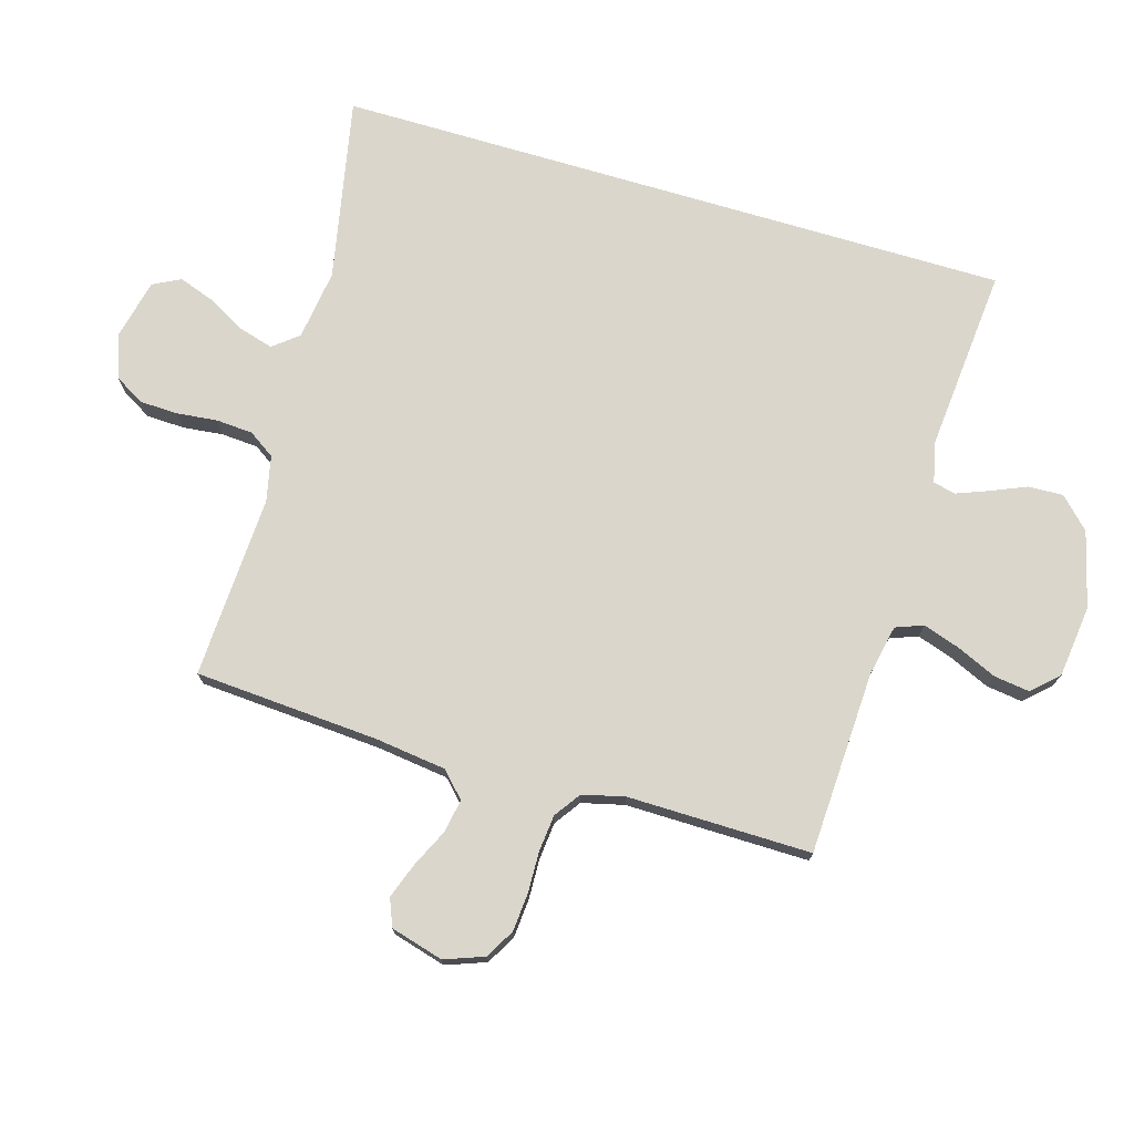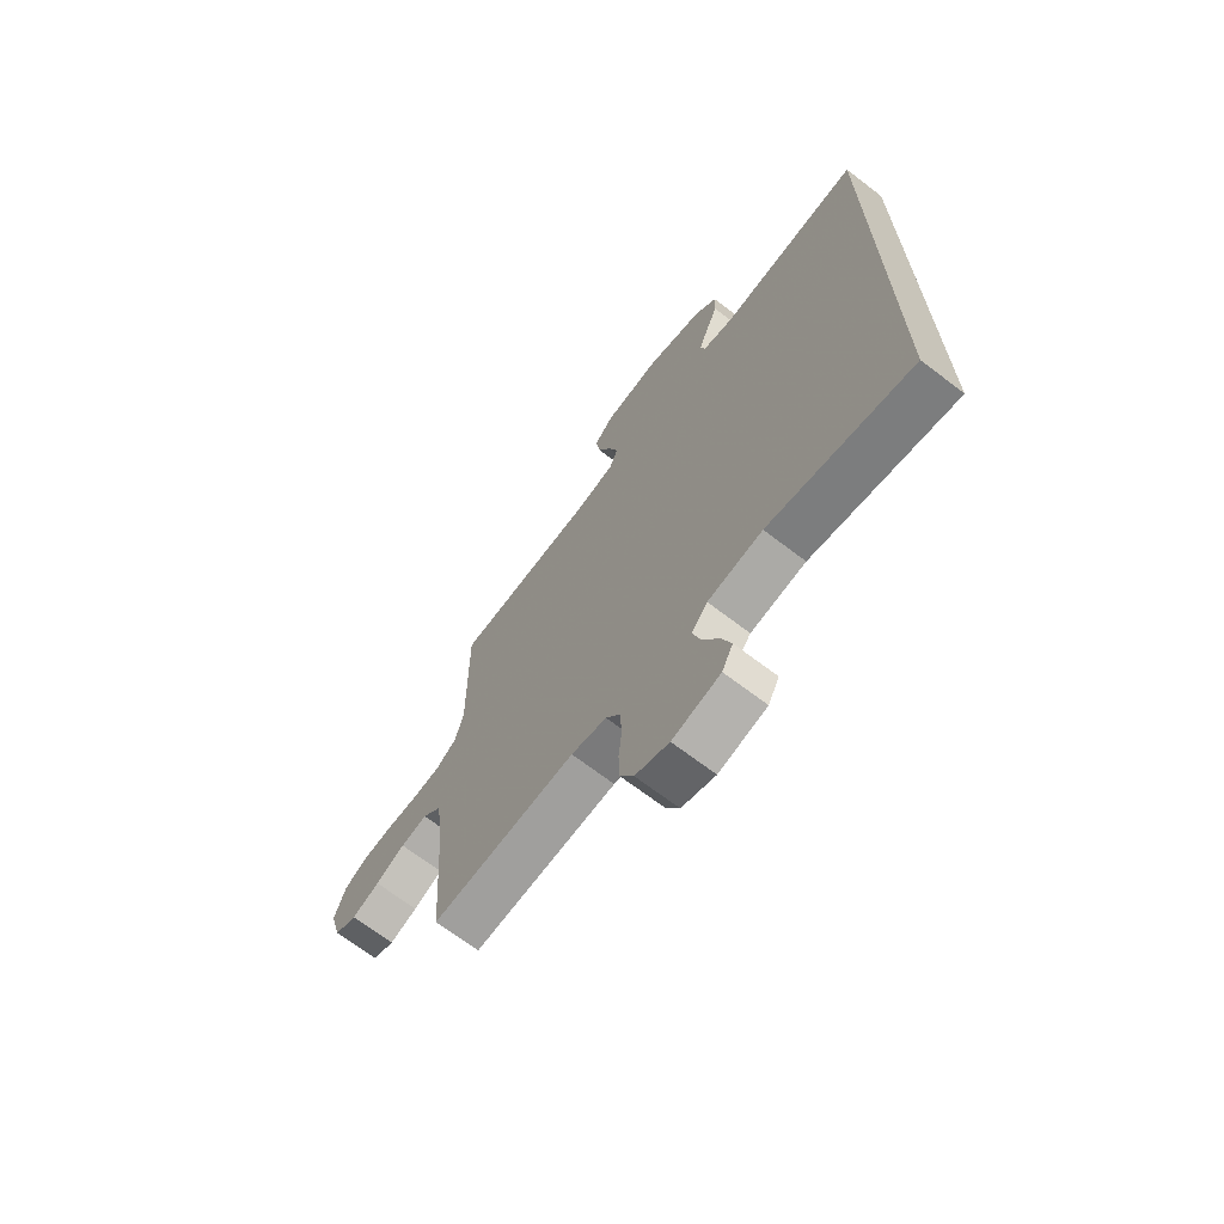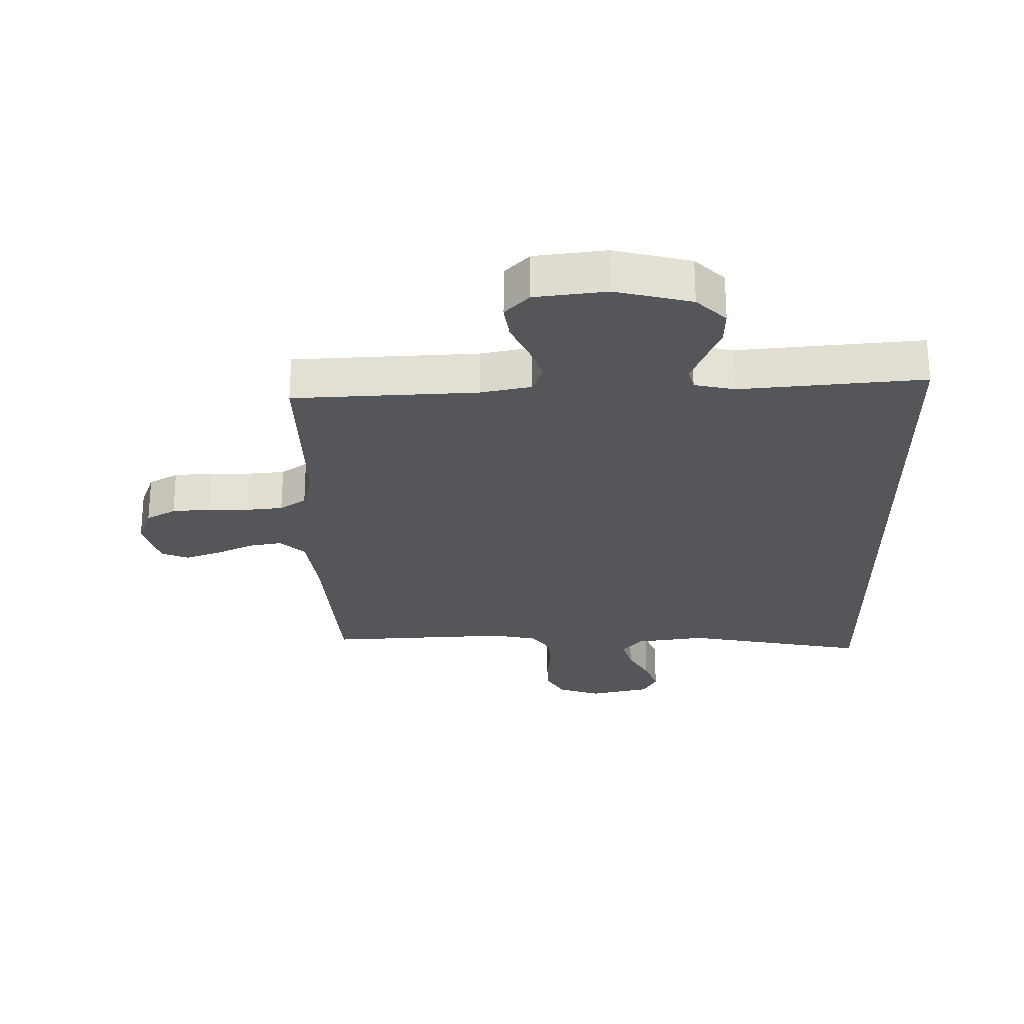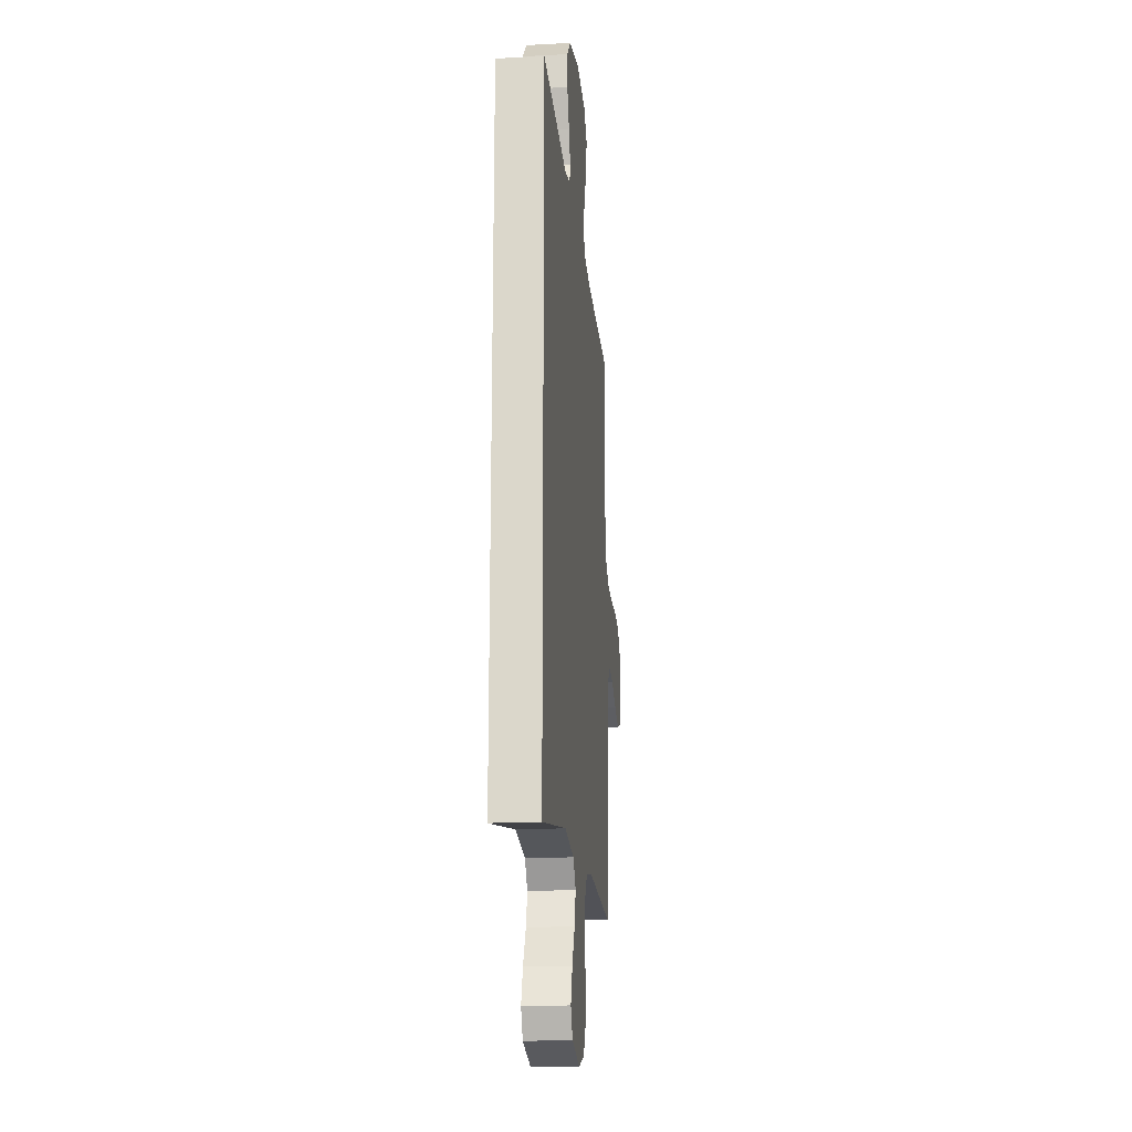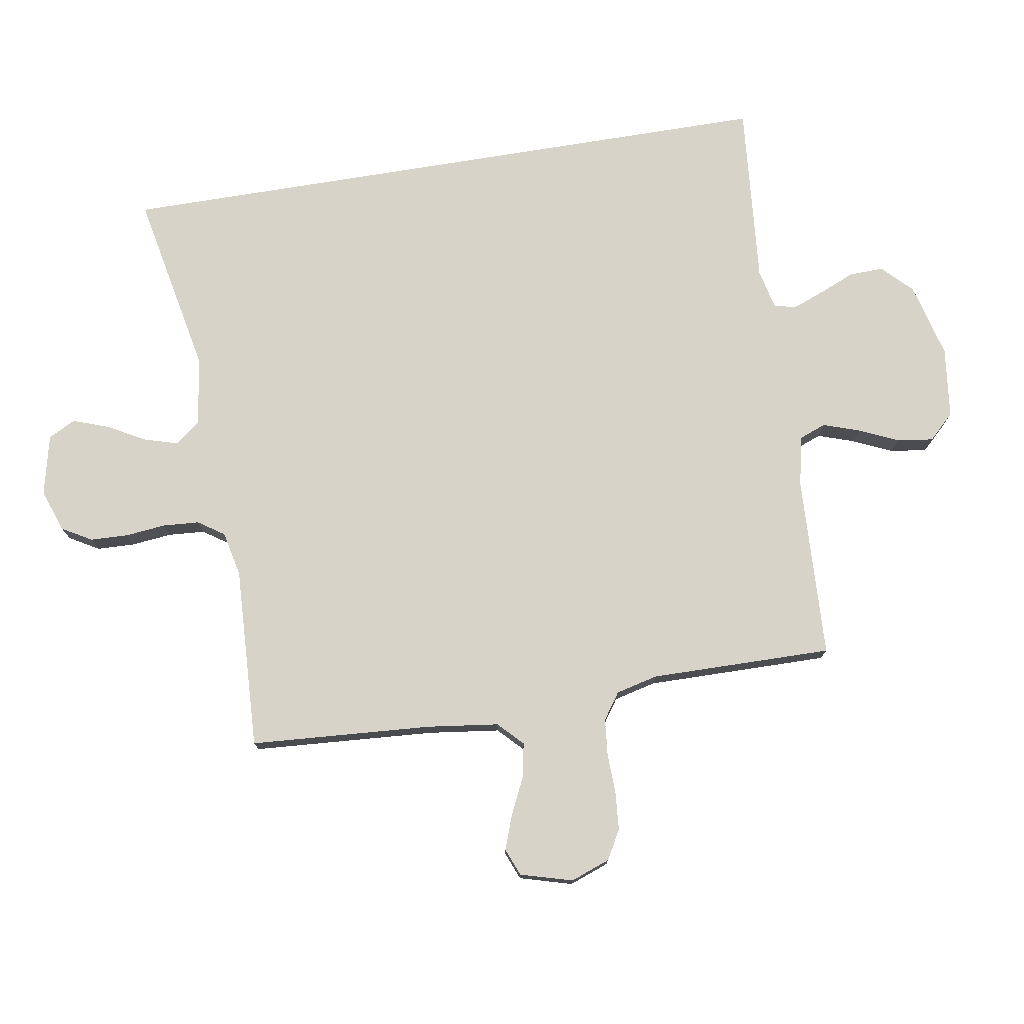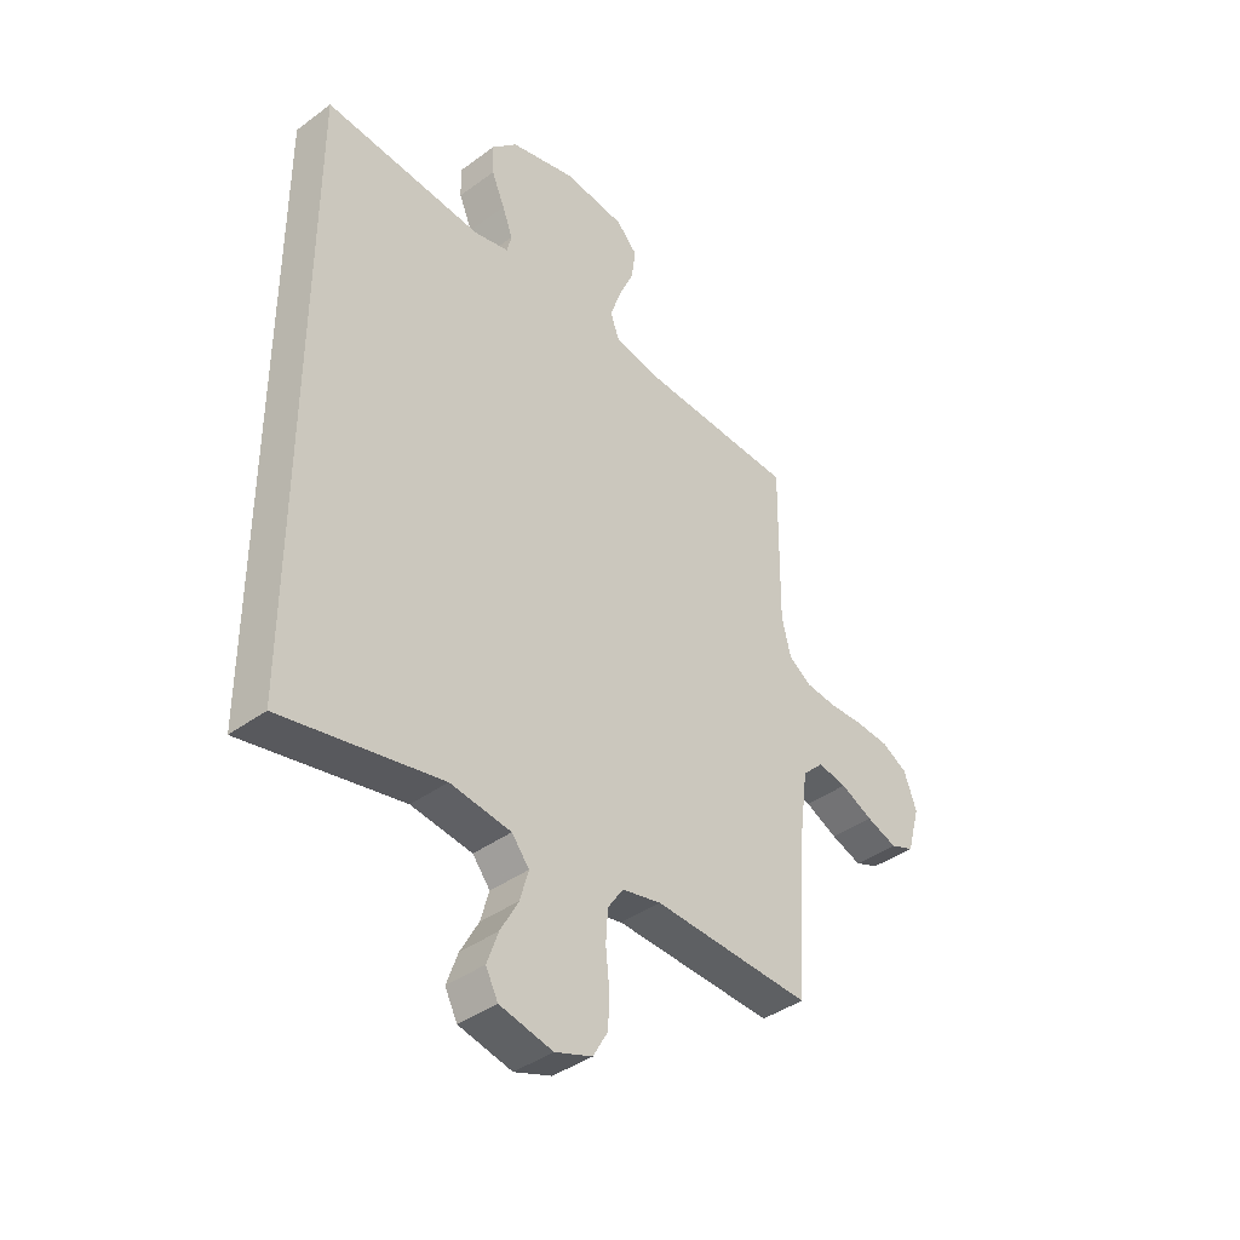
<metadata>
{"format":"obj","ext":"obj","renderer":"f3d","projection":"perspective","resolution":1024,"background":"white","views":[{"elev":74.1,"azim":-73.5,"up":"+Y"},{"elev":-69.0,"azim":52.6,"up":"+Z"},{"elev":-25.5,"azim":1.1,"up":"+Y"},{"elev":-18.8,"azim":95.7,"up":"+Z"},{"elev":75.9,"azim":-99.3,"up":"+Y"},{"elev":-40.0,"azim":132.2,"up":"+Z"}]}
</metadata>
<code>
v -0.5 0.07 -0.5
v -0.52 0.07 -0.2
v -0.535 0.07 -0.083
v -0.575 0.07 -0.044
v -0.63 0.07 -0.054
v -0.691 0.07 -0.083
v -0.749 0.07 -0.104
v -0.794 0.07 -0.086
v -0.818 0.07 0
v -0.794 0.07 0.065
v -0.746 0.07 0.092
v -0.683 0.07 0.097
v -0.617 0.07 0.095
v -0.557 0.07 0.101
v -0.514 0.07 0.131
v -0.497 0.07 0.2
v -0.5 0.07 0.5
v -0.2 0.07 0.513
v -0.117 0.07 0.53
v -0.1 0.07 0.575
v -0.12 0.07 0.635
v -0.149 0.07 0.7
v -0.157 0.07 0.759
v -0.117 0.07 0.801
v 0 0.07 0.815
v 0.124 0.07 0.783
v 0.172 0.07 0.735
v 0.17 0.07 0.678
v 0.145 0.07 0.619
v 0.125 0.07 0.567
v 0.134 0.07 0.531
v 0.2 0.07 0.516
v 0.5 0.07 0.542
v 0.5 0.07 -0.565
v 0.2 0.07 -0.505
v 0.085 0.07 -0.521
v 0.052 0.07 -0.562
v 0.068 0.07 -0.618
v 0.102 0.07 -0.68
v 0.123 0.07 -0.739
v 0.1 0.07 -0.784
v 0 0.07 -0.807
v -0.07 0.07 -0.782
v -0.098 0.07 -0.733
v -0.1 0.07 -0.671
v -0.093 0.07 -0.605
v -0.097 0.07 -0.545
v -0.126 0.07 -0.502
v -0.2 0.07 -0.486
v -0.5 0 -0.5
v -0.52 0 -0.2
v -0.535 0 -0.083
v -0.575 0 -0.044
v -0.63 0 -0.054
v -0.691 0 -0.083
v -0.749 0 -0.104
v -0.794 0 -0.086
v -0.818 0 0
v -0.794 0 0.065
v -0.746 0 0.092
v -0.683 0 0.097
v -0.617 0 0.095
v -0.557 0 0.101
v -0.514 0 0.131
v -0.497 0 0.2
v -0.5 0 0.5
v -0.2 0 0.513
v -0.117 0 0.53
v -0.1 0 0.575
v -0.12 0 0.635
v -0.149 0 0.7
v -0.157 0 0.759
v -0.117 0 0.801
v 0 0 0.815
v 0.124 0 0.783
v 0.172 0 0.735
v 0.17 0 0.678
v 0.145 0 0.619
v 0.125 0 0.567
v 0.134 0 0.531
v 0.2 0 0.516
v 0.5 0 0.542
v 0.5 0 -0.565
v 0.2 0 -0.505
v 0.085 0 -0.521
v 0.052 0 -0.562
v 0.068 0 -0.618
v 0.102 0 -0.68
v 0.123 0 -0.739
v 0.1 0 -0.784
v 0 0 -0.807
v -0.07 0 -0.782
v -0.098 0 -0.733
v -0.1 0 -0.671
v -0.093 0 -0.605
v -0.097 0 -0.545
v -0.126 0 -0.502
v -0.2 0 -0.486
f 44 45 46
f 43 44 46
f 42 43 46
f 41 42 46
f 40 41 46
f 39 40 46
f 38 39 46
f 37 38 46 47
f 36 37 47 48
f 32 33 34 35
f 36 48 49
f 35 36 49
f 32 35 49
f 31 32 49
f 27 28 29
f 26 27 29
f 25 26 29
f 24 25 29
f 23 24 29
f 22 23 29
f 21 22 29
f 20 21 29 30
f 31 49 1
f 30 31 1
f 20 30 1
f 19 20 1
f 11 12 13
f 10 11 13
f 9 10 13
f 8 9 13
f 7 8 13
f 6 7 13
f 5 6 13
f 4 5 13 14
f 3 4 14 15
f 18 19 1 2
f 16 17 18
f 15 16 18
f 3 15 18
f 2 3 18
f 95 94 93
f 95 93 92
f 95 92 91
f 95 91 90
f 95 90 89
f 95 89 88
f 95 88 87
f 96 95 87 86
f 97 96 86 85
f 84 83 82 81
f 98 97 85
f 98 85 84
f 98 84 81
f 98 81 80
f 78 77 76
f 78 76 75
f 78 75 74
f 78 74 73
f 78 73 72
f 78 72 71
f 78 71 70
f 79 78 70 69
f 50 98 80
f 50 80 79
f 50 79 69
f 50 69 68
f 62 61 60
f 62 60 59
f 62 59 58
f 62 58 57
f 62 57 56
f 62 56 55
f 62 55 54
f 63 62 54 53
f 64 63 53 52
f 51 50 68 67
f 67 66 65
f 67 65 64
f 67 64 52
f 67 52 51
f 1 50 51 2
f 2 51 52 3
f 3 52 53 4
f 4 53 54 5
f 5 54 55 6
f 6 55 56 7
f 7 56 57 8
f 8 57 58 9
f 9 58 59 10
f 10 59 60 11
f 11 60 61 12
f 12 61 62 13
f 13 62 63 14
f 14 63 64 15
f 15 64 65 16
f 16 65 66 17
f 17 66 67 18
f 18 67 68 19
f 19 68 69 20
f 20 69 70 21
f 21 70 71 22
f 22 71 72 23
f 23 72 73 24
f 24 73 74 25
f 25 74 75 26
f 26 75 76 27
f 27 76 77 28
f 28 77 78 29
f 29 78 79 30
f 30 79 80 31
f 31 80 81 32
f 32 81 82 33
f 33 82 83 34
f 34 83 84 35
f 35 84 85 36
f 36 85 86 37
f 37 86 87 38
f 38 87 88 39
f 39 88 89 40
f 40 89 90 41
f 41 90 91 42
f 42 91 92 43
f 43 92 93 44
f 44 93 94 45
f 45 94 95 46
f 46 95 96 47
f 47 96 97 48
f 48 97 98 49
f 49 98 50 1

</code>
